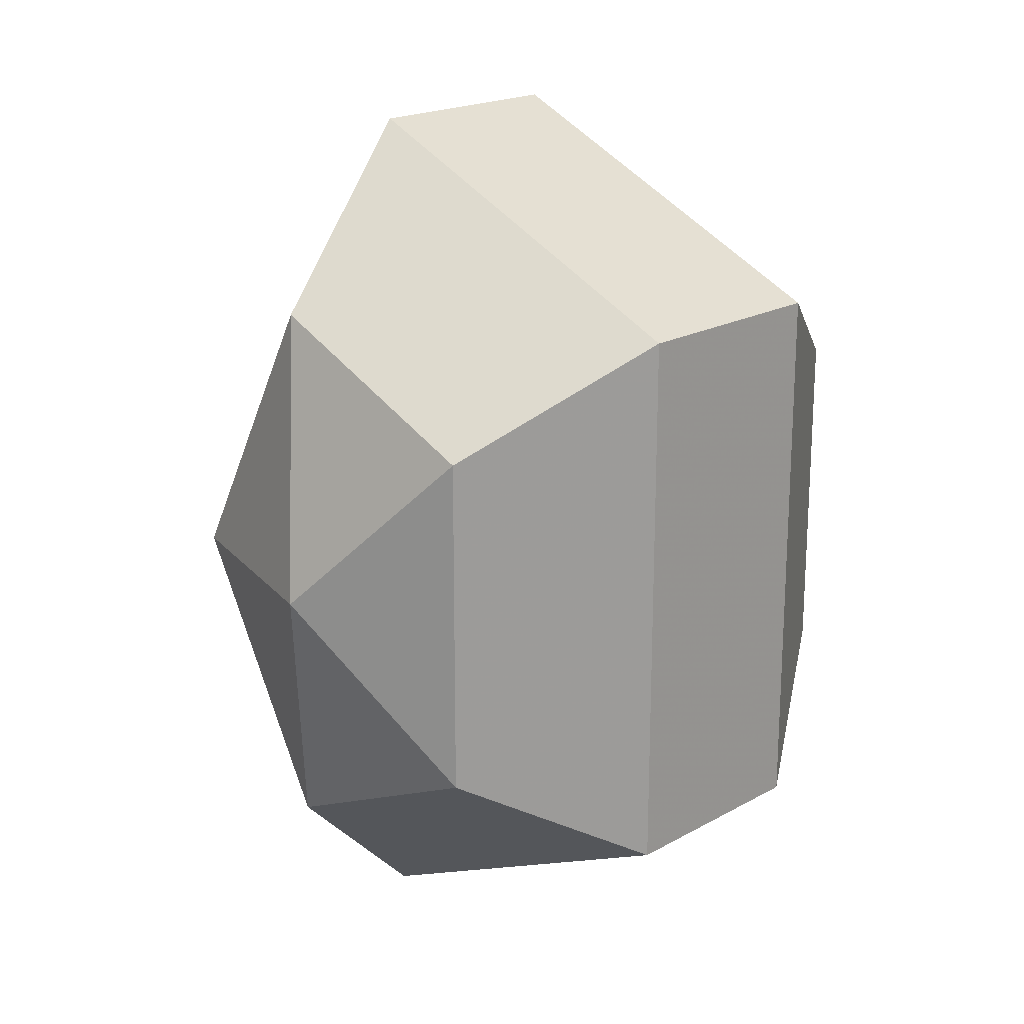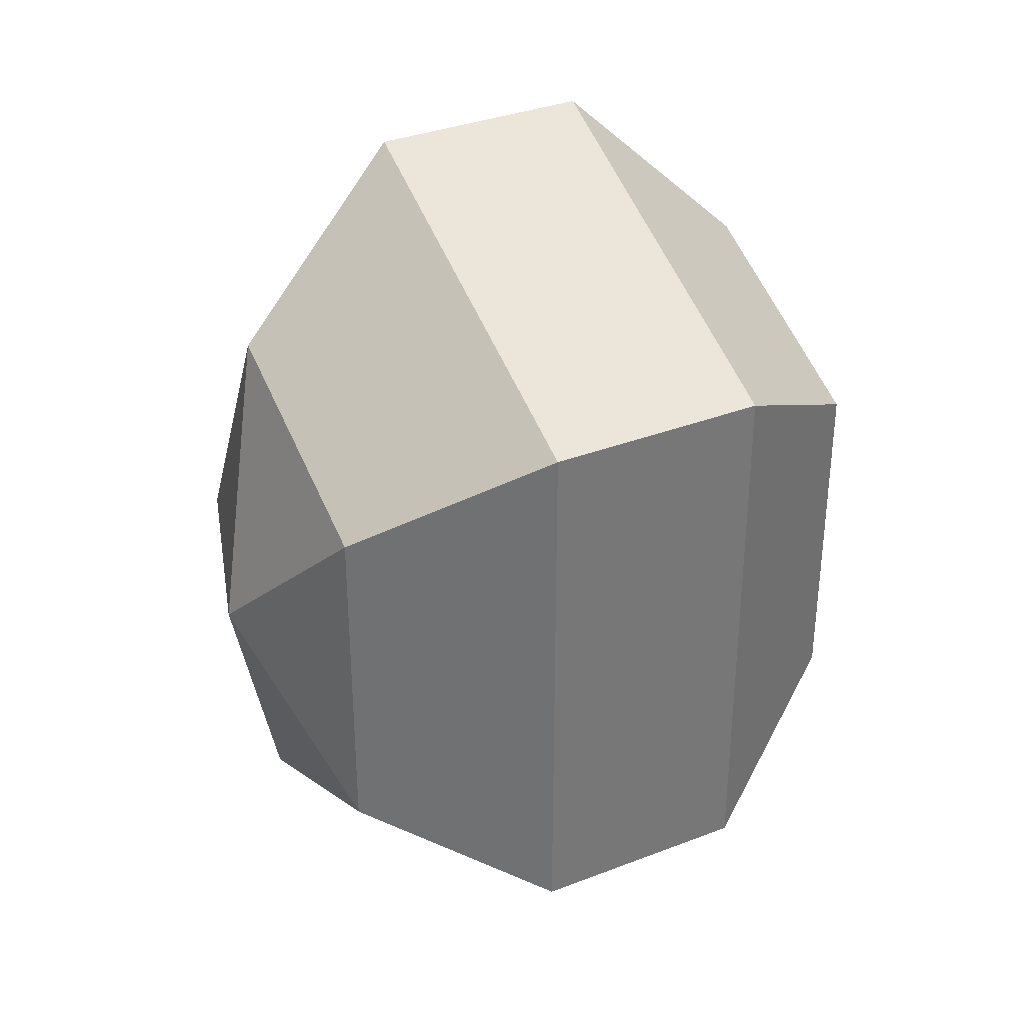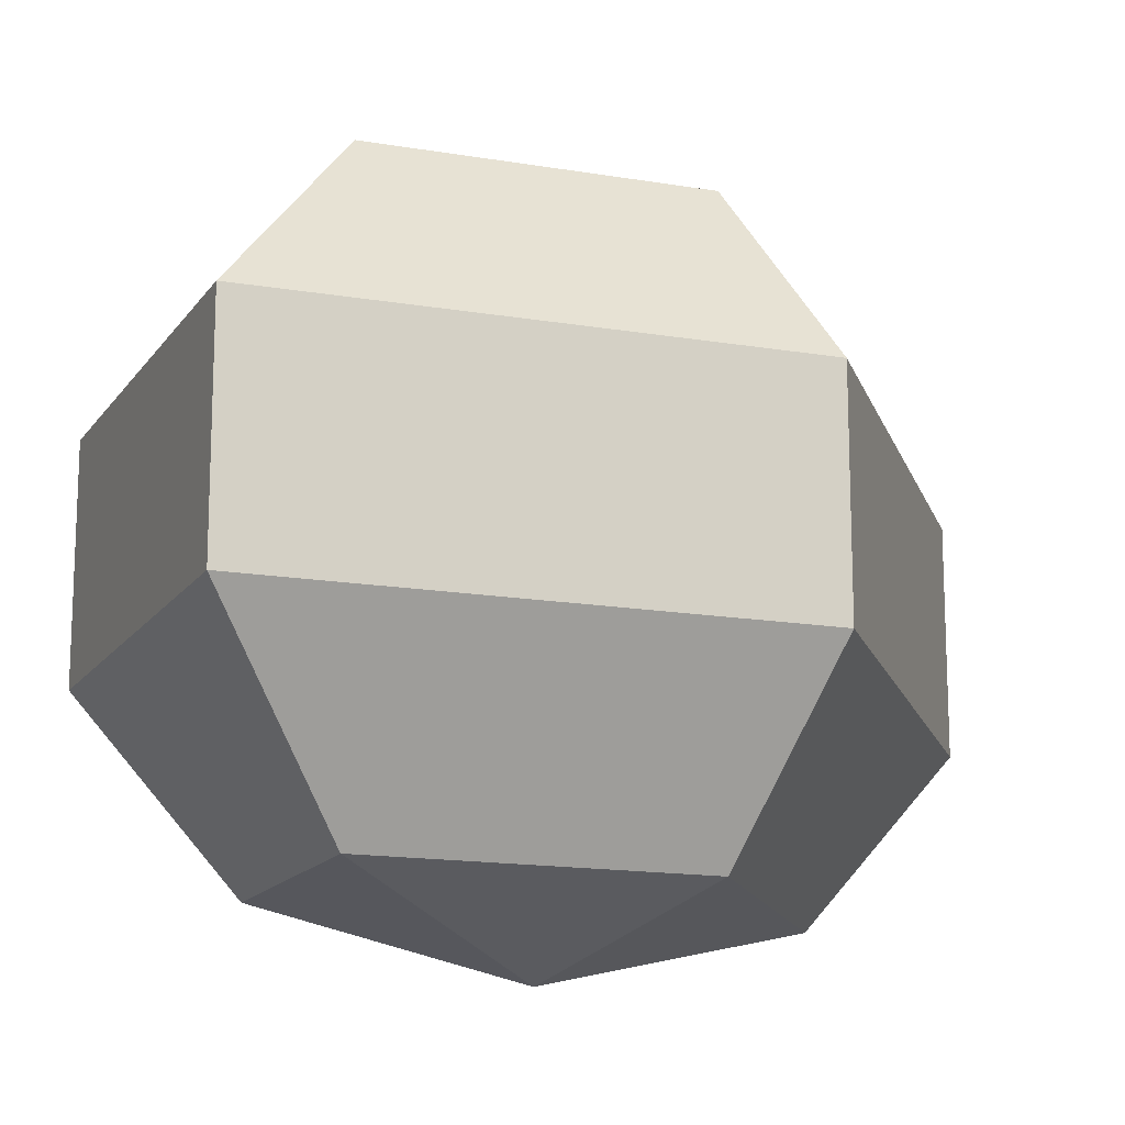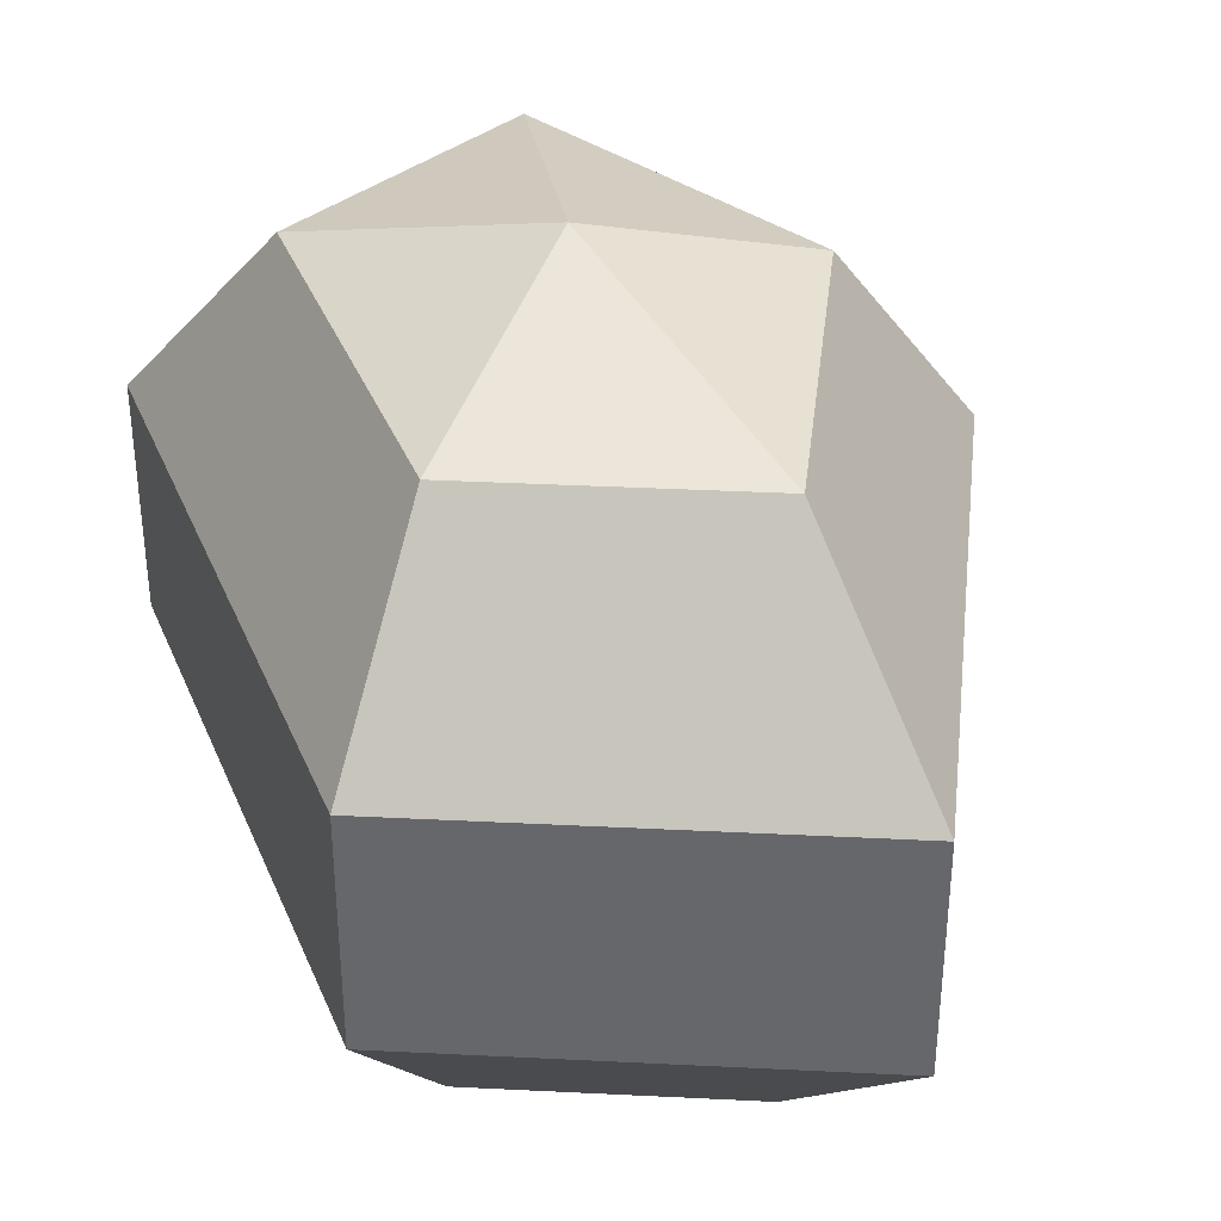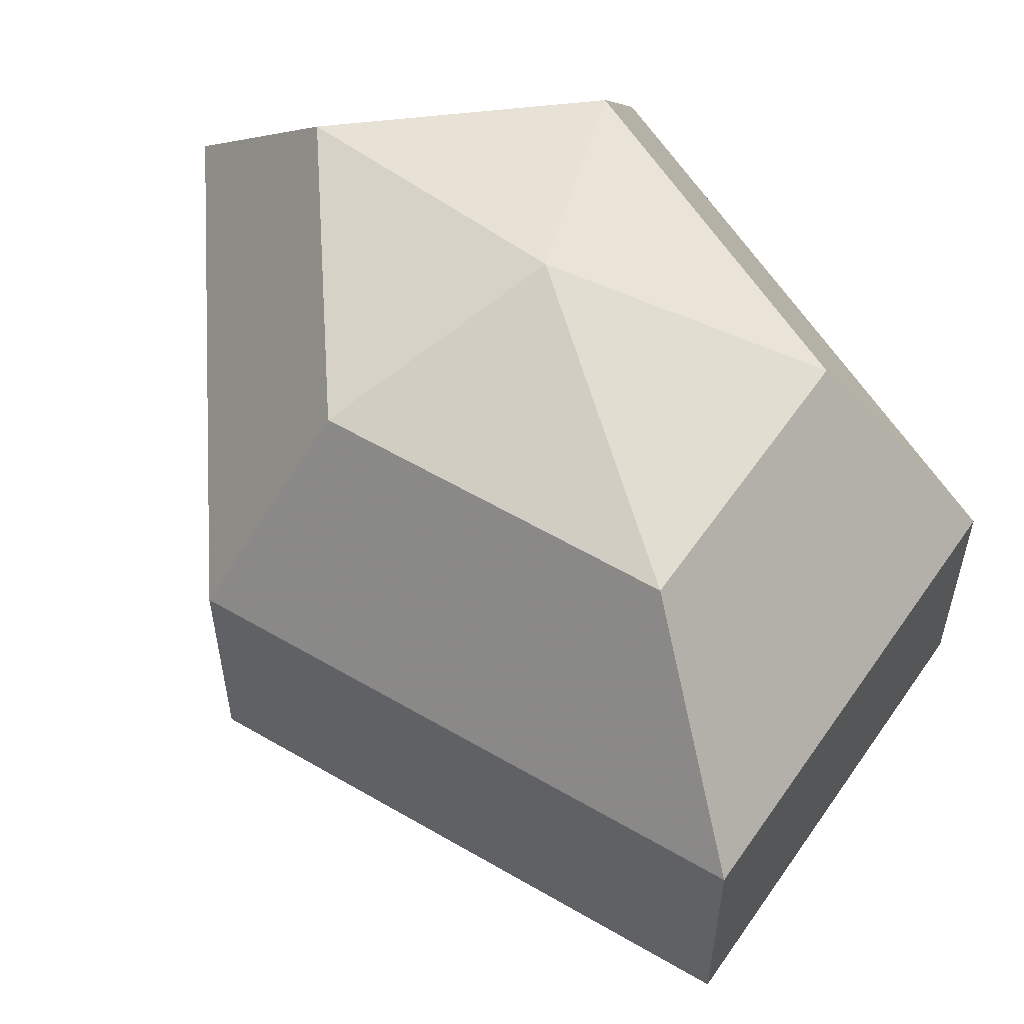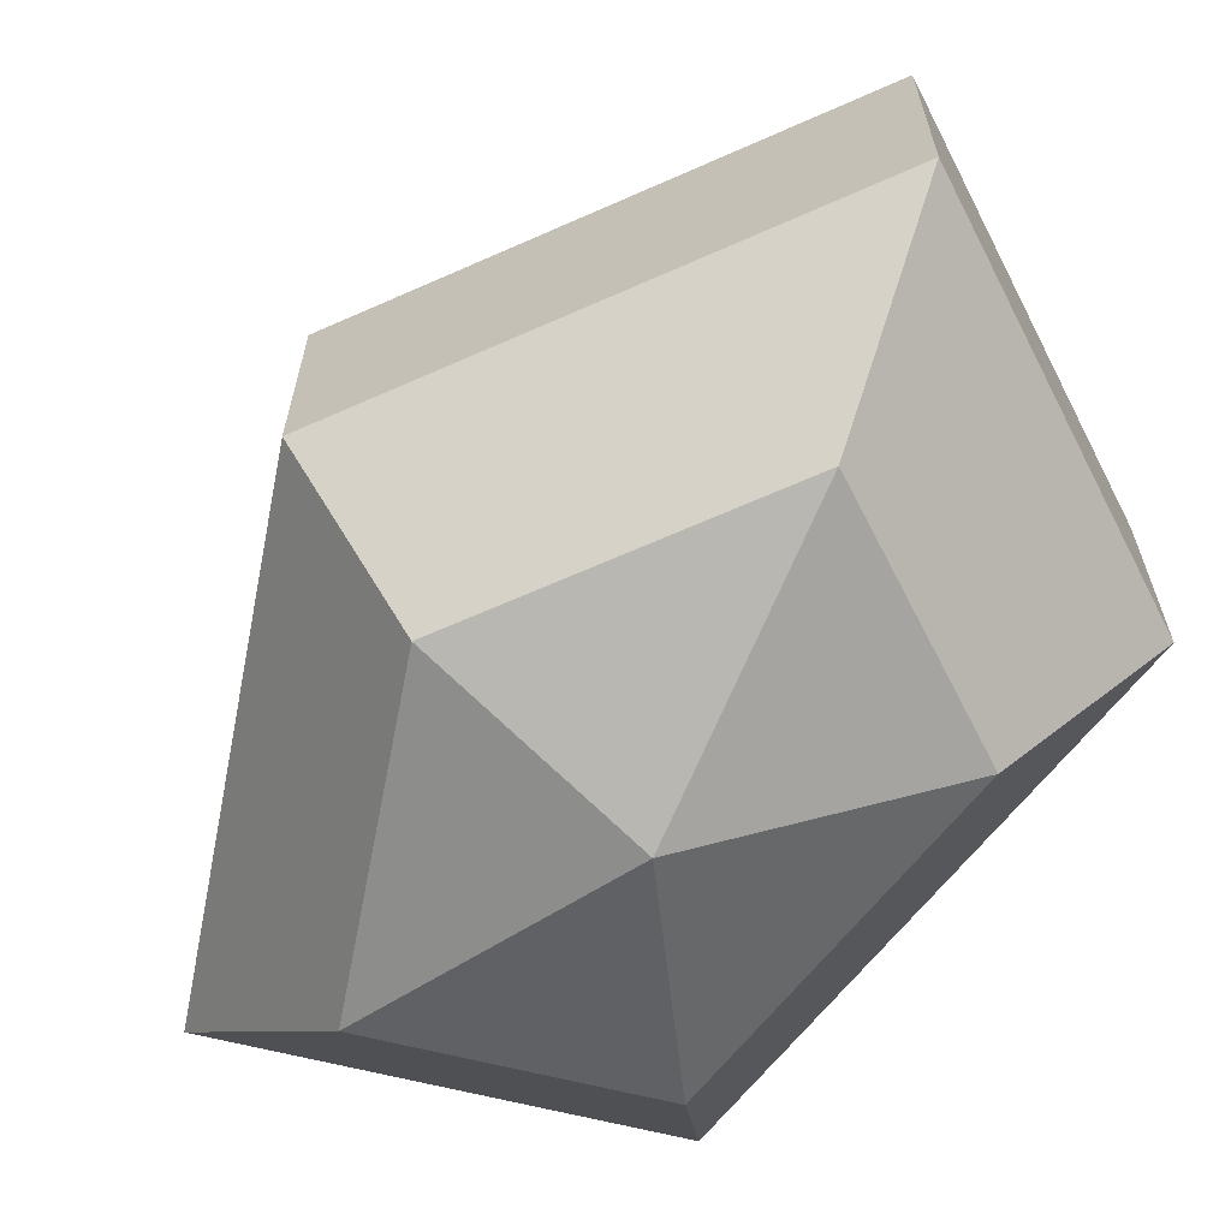
<metadata>
{"format":"obj","ext":"obj","renderer":"f3d","projection":"perspective","resolution":1024,"background":"white","views":[{"elev":19.8,"azim":44.3,"up":"+Y"},{"elev":34.5,"azim":62.6,"up":"+Y"},{"elev":-15.4,"azim":-137.1,"up":"+Z"},{"elev":37.4,"azim":159.2,"up":"+Z"},{"elev":57.8,"azim":-31.3,"up":"+Z"},{"elev":-65.8,"azim":-38.5,"up":"+Z"}]}
</metadata>
<code>
v 258 98 141.5
v 258 98 141.5
v 258 98 141.5
v 258 98 141.5
v 258 98 141.5
v 258 98 141.5
v 254.2 98 142.7
v 256.8 92.91 142.7
v 261.1 94.86 142.7
v 261.1 101.1 142.7
v 256.8 103.1 142.7
v 254.2 98 142.7
v 251.8 98 146
v 256.1 89.77 146
v 263 92.91 146
v 263 103.1 146
v 256.1 106.2 146
v 251.8 98 146
v 251.8 98 150
v 256.1 89.77 150
v 263 92.91 150
v 263 103.1 150
v 256.1 106.2 150
v 251.8 98 150
v 254.2 98 153.3
v 256.8 92.91 153.3
v 261.1 94.86 153.3
v 261.1 101.1 153.3
v 256.8 103.1 153.3
v 254.2 98 153.3
v 258 98 154.5
v 258 98 154.5
v 258 98 154.5
v 258 98 154.5
v 258 98 154.5
v 258 98 154.5
g foo
f 8 7 1
f 9 8 2
f 10 9 3
f 11 10 4
f 12 11 5
f 14 13 7
f 15 14 8
f 16 15 9
f 17 16 10
f 18 17 11
f 20 19 13
f 21 20 14
f 22 21 15
f 23 22 16
f 24 23 17
f 26 25 19
f 27 26 20
f 28 27 21
f 29 28 22
f 30 29 23
f 32 31 25
f 33 32 26
f 34 33 27
f 35 34 28
f 36 35 29
f 2 8 1
f 3 9 2
f 4 10 3
f 5 11 4
f 6 12 5
f 8 14 7
f 9 15 8
f 10 16 9
f 11 17 10
f 12 18 11
f 14 20 13
f 15 21 14
f 16 22 15
f 17 23 16
f 18 24 17
f 20 26 19
f 21 27 20
f 22 28 21
f 23 29 22
f 24 30 23
f 26 32 25
f 27 33 26
f 28 34 27
f 29 35 28
f 30 36 29
g

</code>
